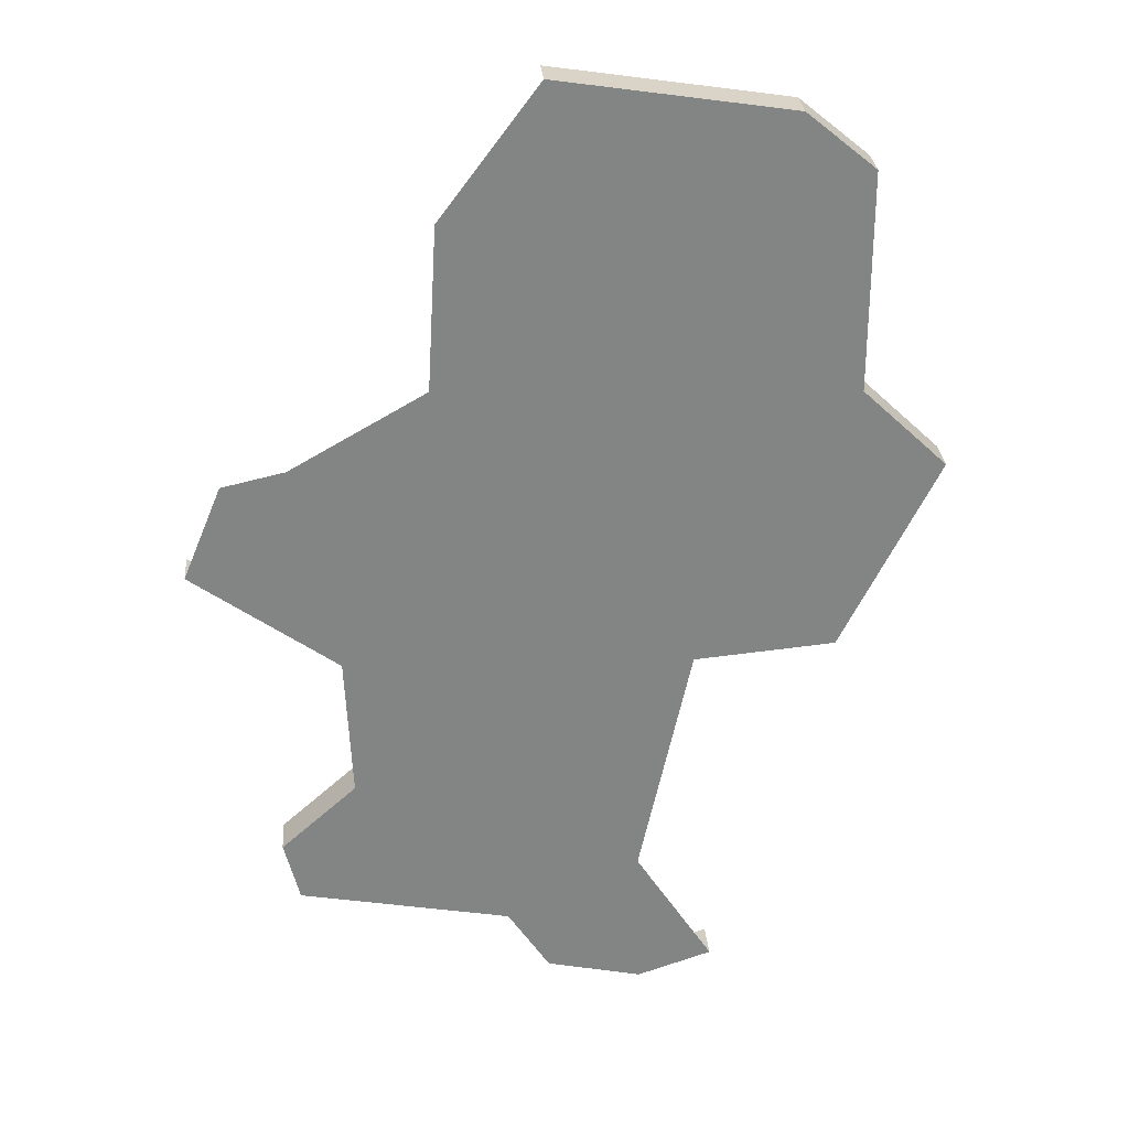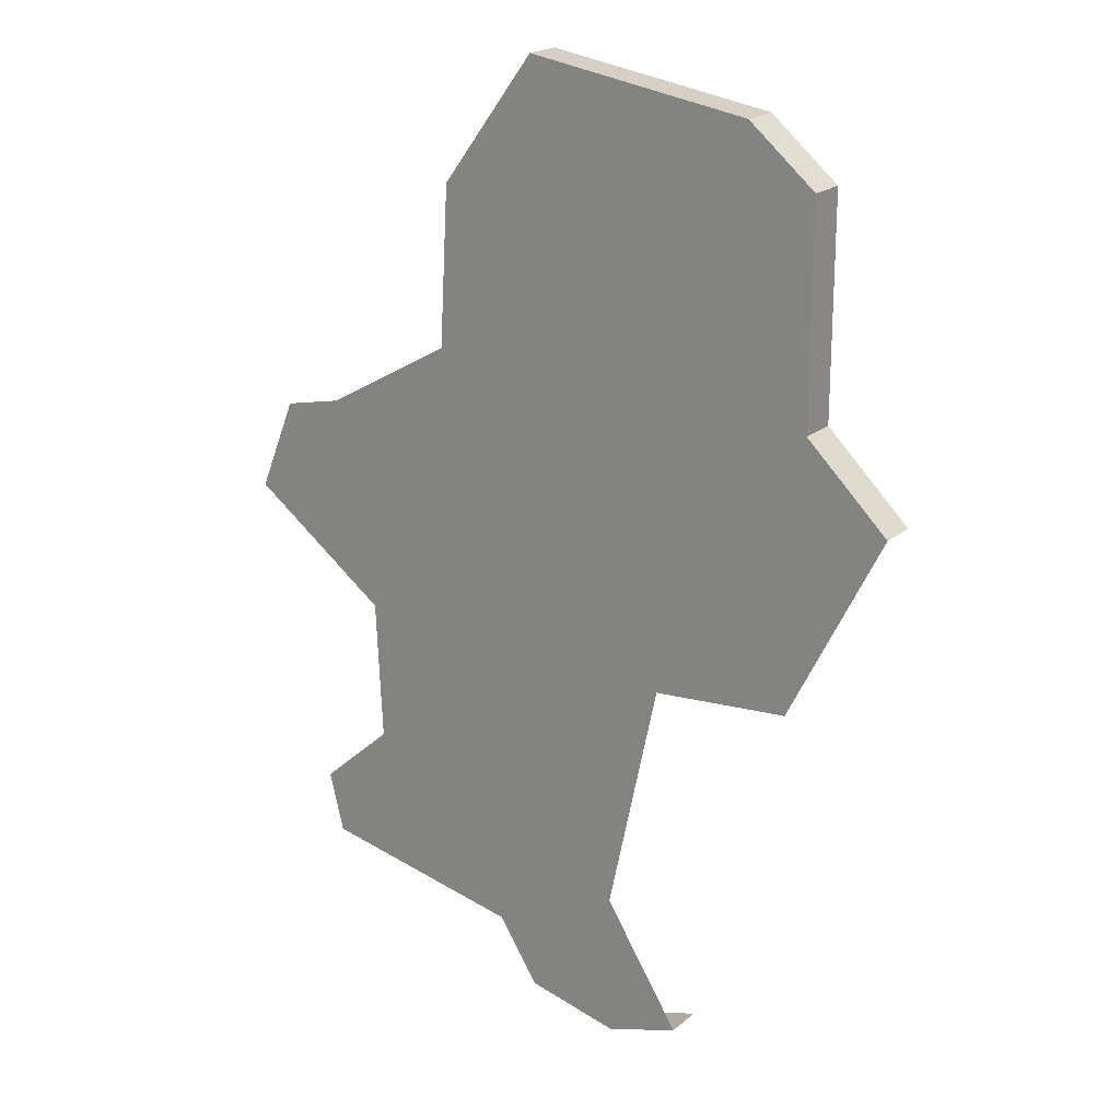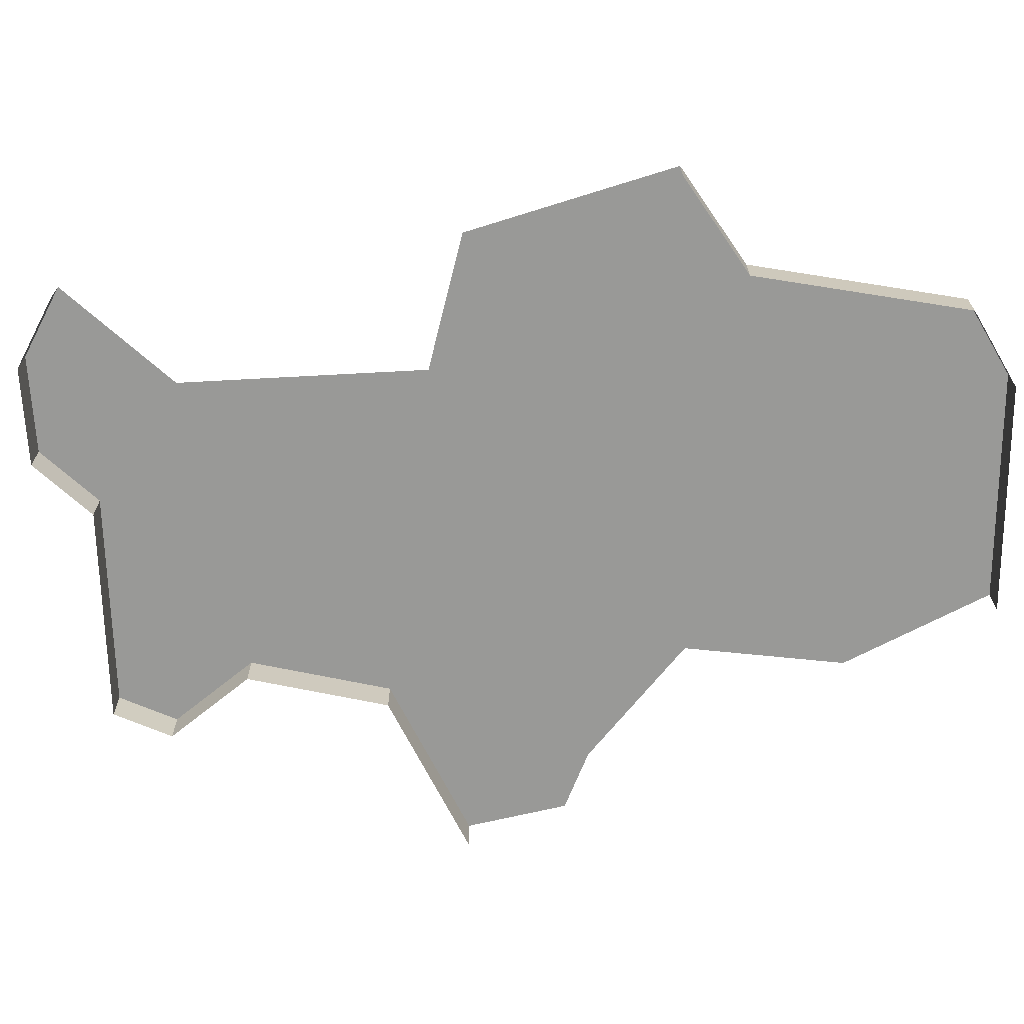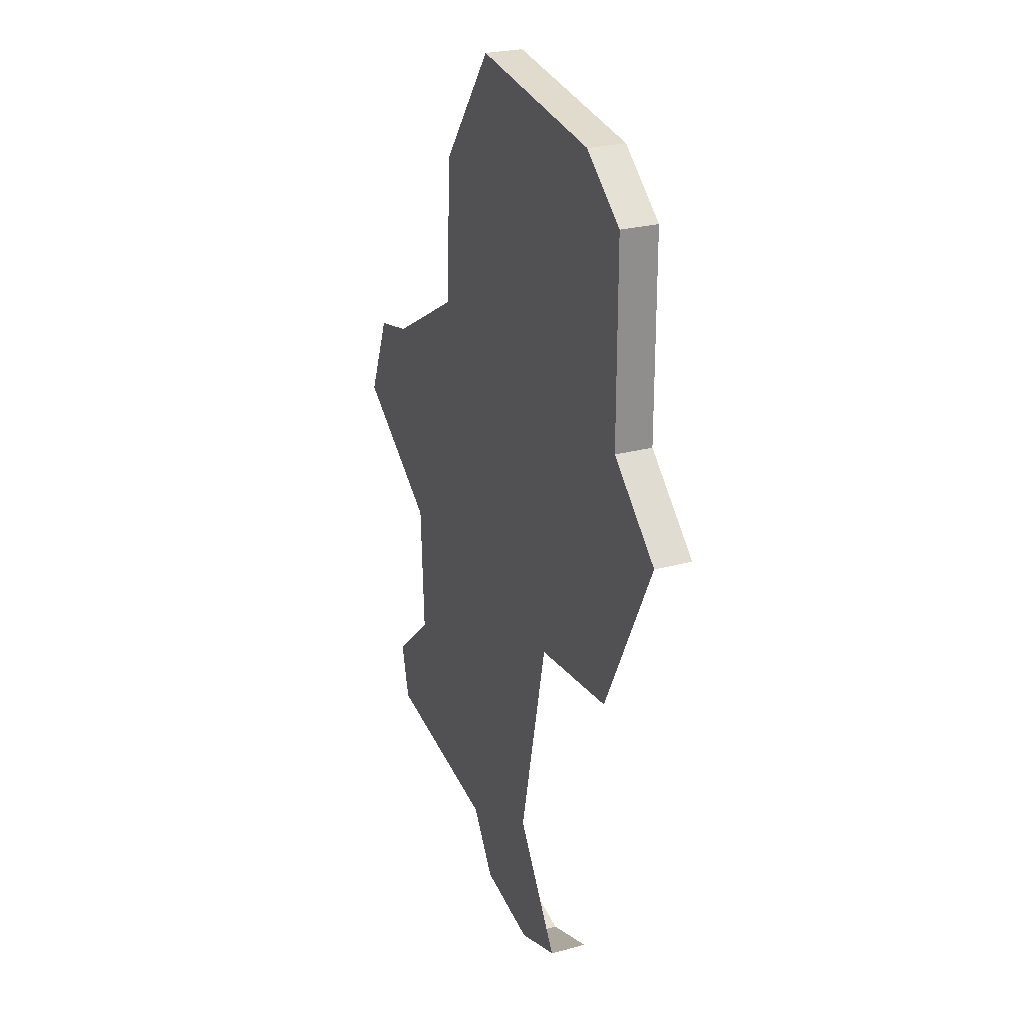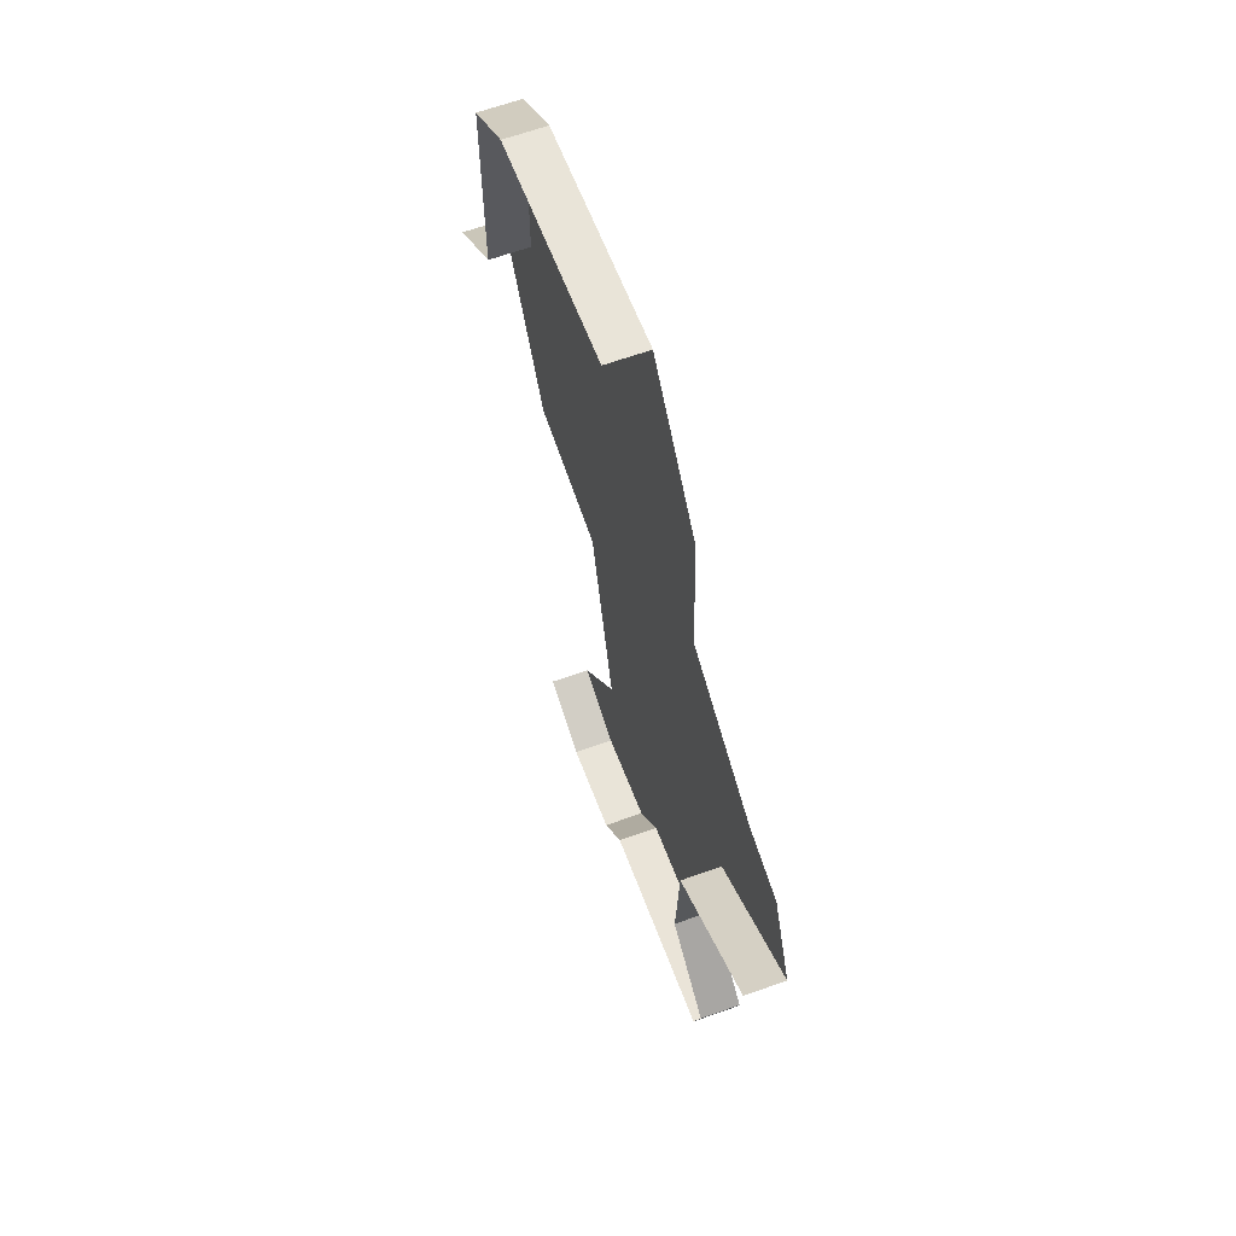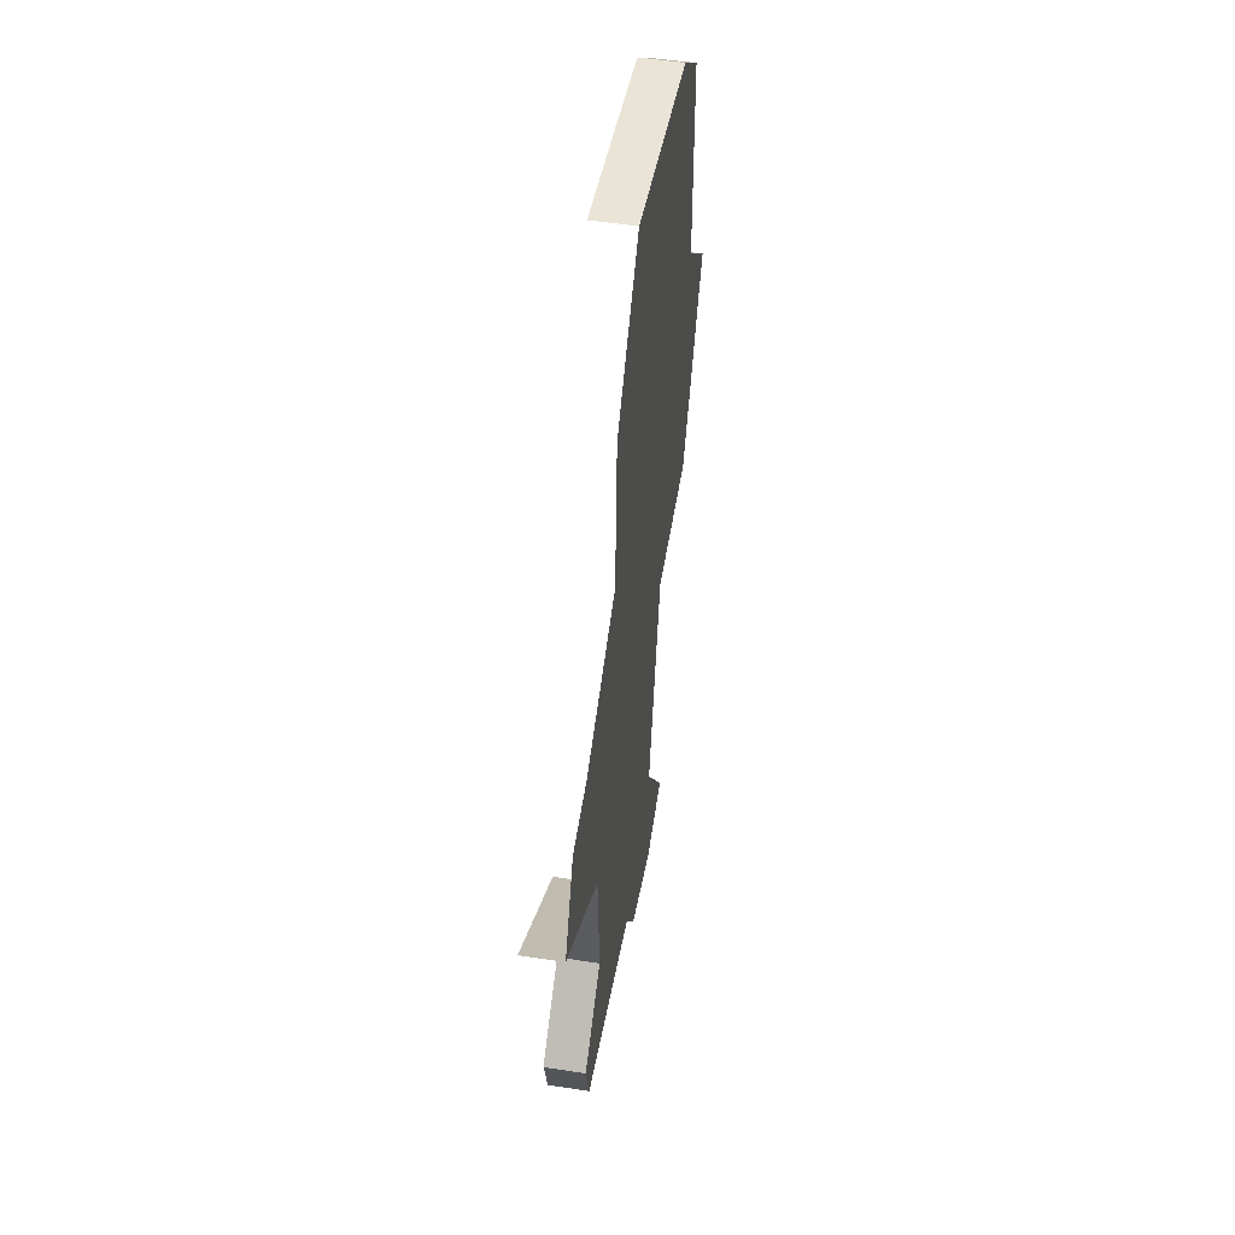
<metadata>
{"format":"obj","ext":"obj","renderer":"f3d","projection":"perspective","resolution":1024,"background":"white","views":[{"elev":29.1,"azim":175.0,"up":"+Z"},{"elev":20.7,"azim":-145.1,"up":"+Z"},{"elev":-68.8,"azim":-99.1,"up":"+Y"},{"elev":25.2,"azim":-113.9,"up":"+Z"},{"elev":65.6,"azim":70.4,"up":"+Z"},{"elev":51.5,"azim":99.6,"up":"+Z"}]}
</metadata>
<code>
o province_129
v 14.56 0.04552 23.2
v 14.91 0.04552 22.74
v 14.94 0.04552 22.15
v 15.43 0.04552 21.88
v 15.65 0.04552 21.83
v 13.19 0.04552 21.81
v 13.49 0.04552 22.1
v 13.49 0.04552 22.87
v 13.74 0.04552 23.07
v 13.53 0.04552 21.12
v 14.04 0.04552 21.07
v 14.22 0.04552 20.21
v 15.79 0.04552 21.49
v 15.28 0.04552 21.11
v 15.25 0.04552 20.6
v 15.52 0.04552 20.36
v 15.47 0.04552 20.14
v 14.71 0.04552 19.99
v 14.56 0.04552 19.76
v 13.94 0.04552 19.77
v 14.21 0.04552 19.68
v 15.79 -0.09448 21.49
v 15.28 -0.09448 21.11
v 15.25 -0.09448 20.6
v 15.52 -0.09448 20.36
v 15.47 -0.09448 20.14
v 14.71 -0.09448 19.99
v 14.56 -0.09448 19.76
v 13.94 -0.09448 19.77
v 14.21 -0.09448 19.68
v 14.56 -0.09448 23.2
v 13.19 -0.09448 21.81
v 13.49 -0.09448 22.1
v 13.49 -0.09448 22.87
v 13.74 -0.09448 23.07
f 33 8 7
f 22 14 13
f 30 20 21
f 27 19 18
f 28 21 19
f 24 16 15
f 32 7 6
f 26 18 17
f 34 9 8
f 25 17 16
f 31 9 35
f 21 20 12
f 23 15 14
f 33 34 8
f 22 23 14
f 30 29 20
f 27 28 19
f 28 30 21
f 24 25 16
f 32 33 7
f 26 27 18
f 34 35 9
f 25 26 17
f 31 1 9
f 4 5 13
f 4 13 14
f 1 2 9
f 2 3 7
f 9 2 7
f 3 4 14
f 15 16 17
f 3 14 11
f 14 15 11
f 7 8 9
f 10 6 7
f 11 10 7
f 15 17 18
f 7 3 11
f 18 19 12
f 19 21 12
f 11 15 12
f 15 18 12
f 23 24 15

</code>
